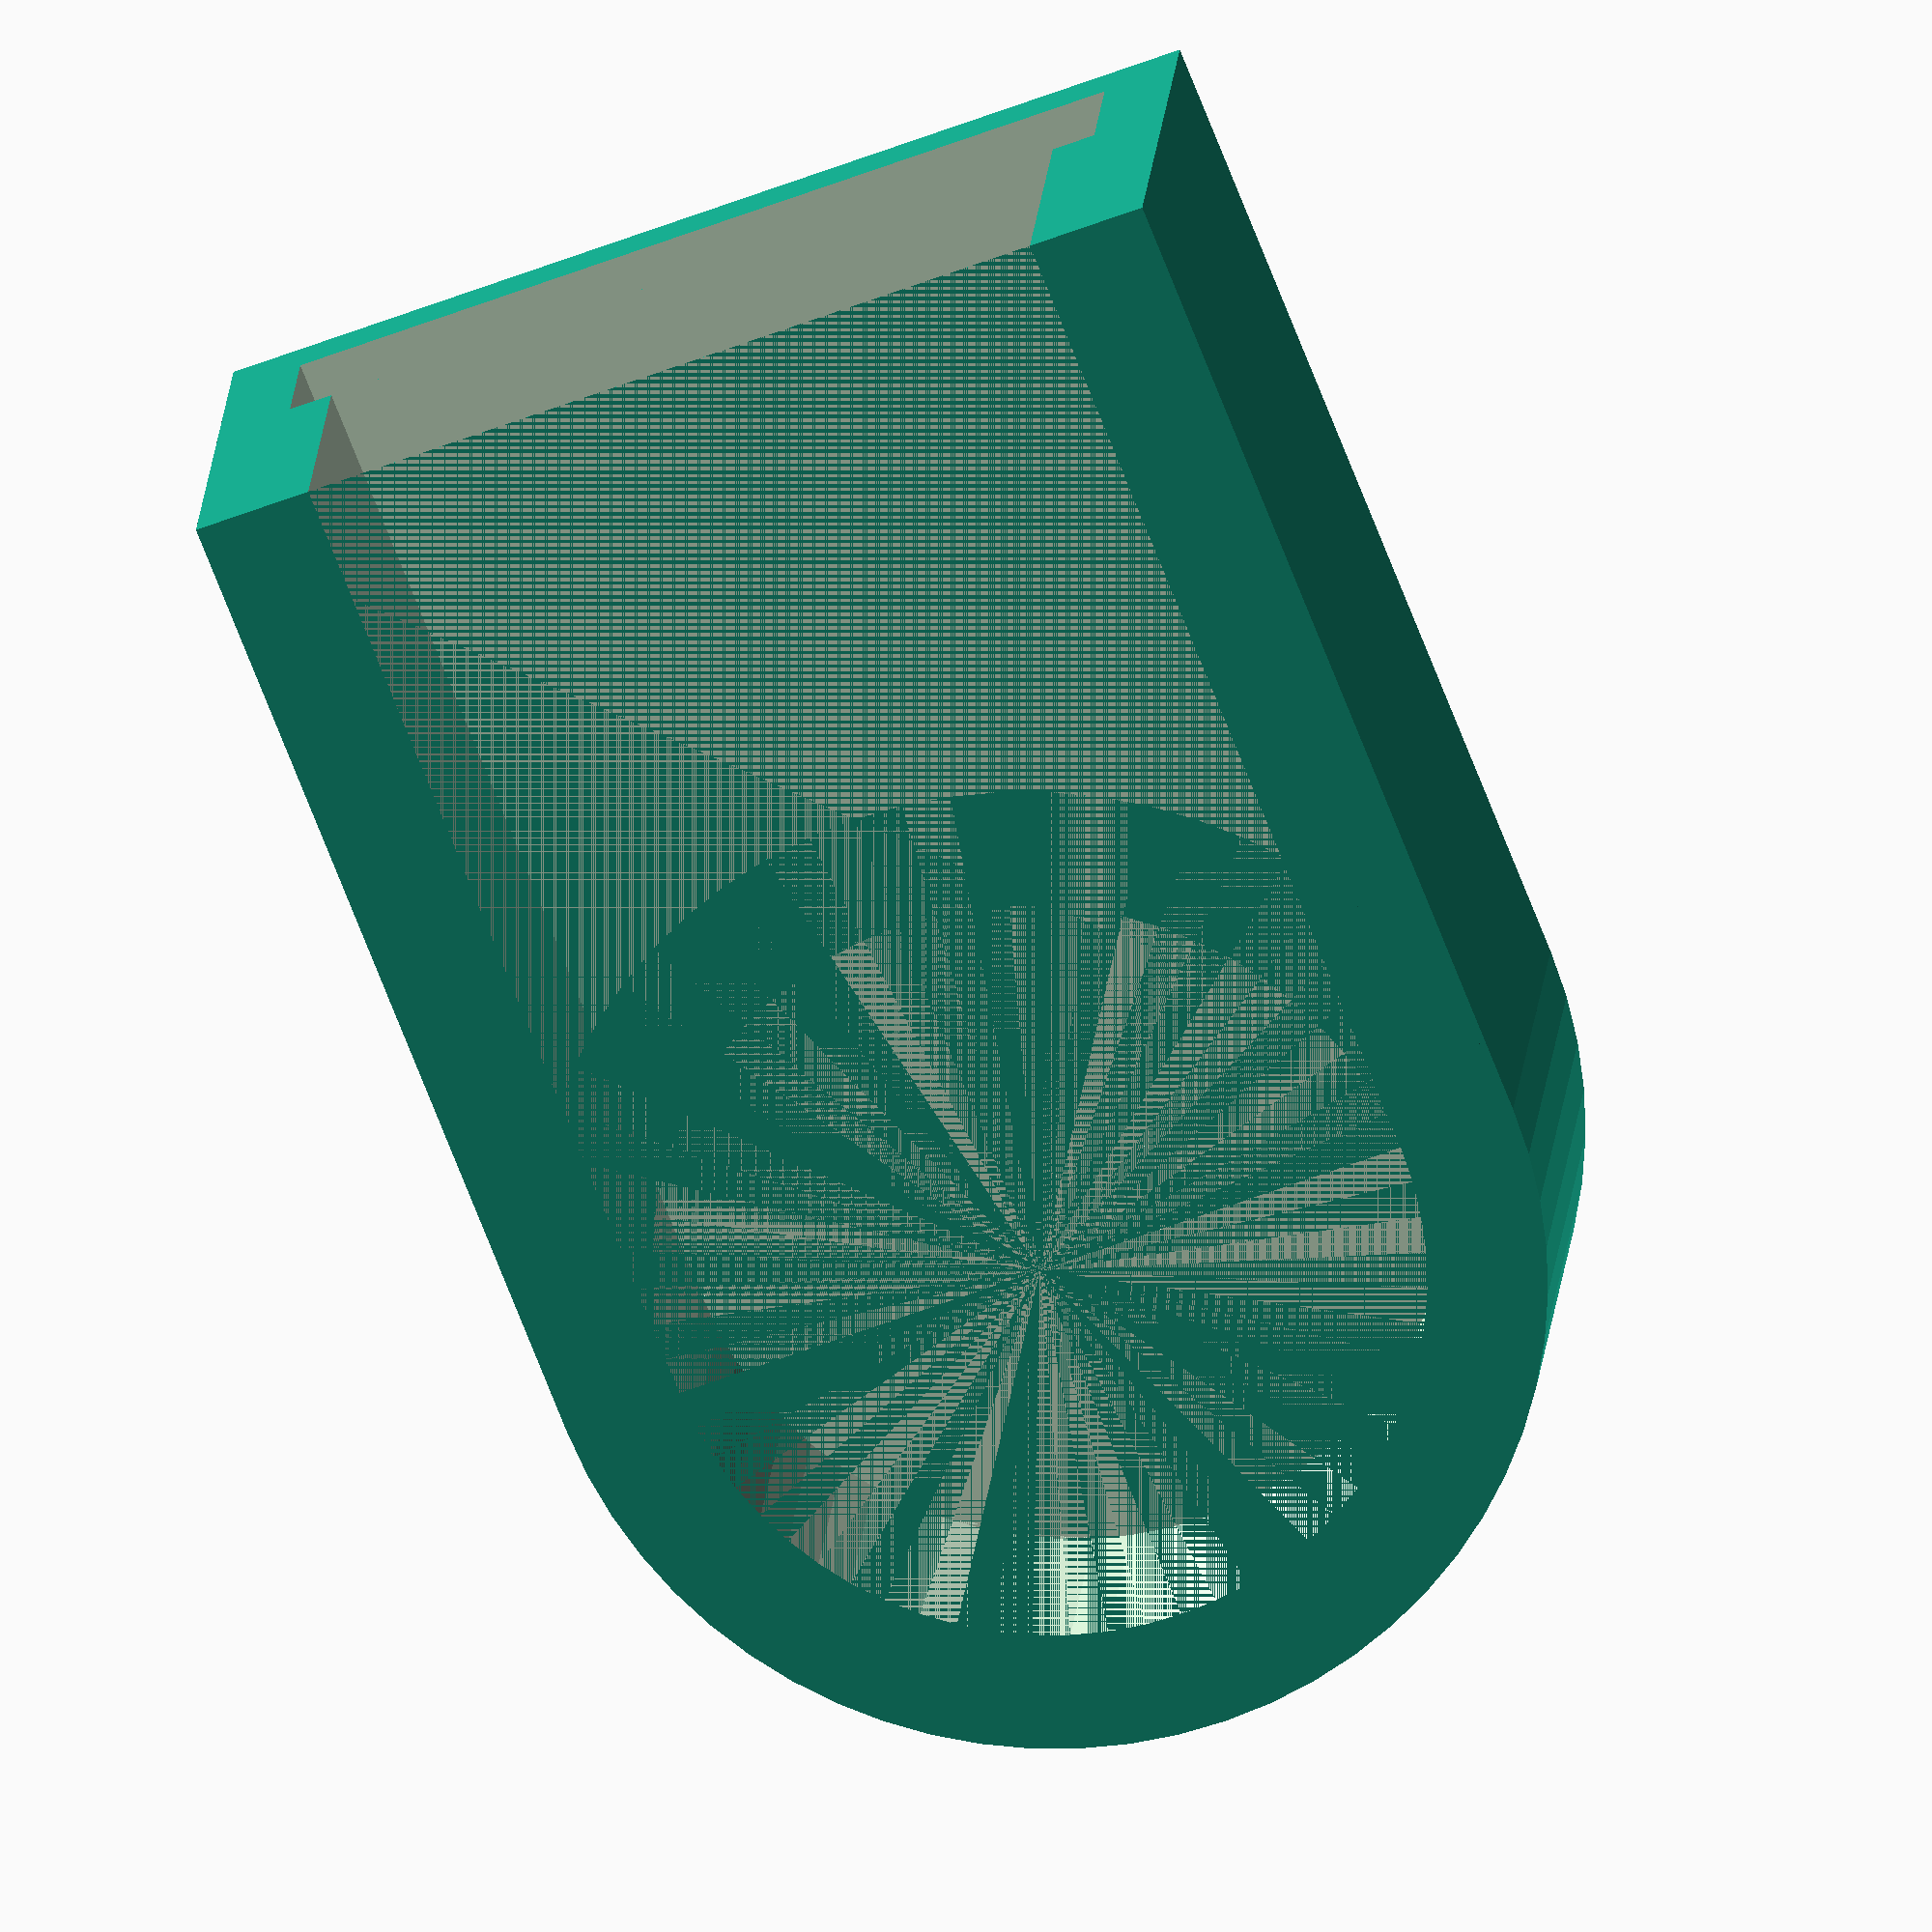
<openscad>
$fn = $preview ? 64 : 256;

hole_base_width = 34;
hole_base_height = 5;

hole_top_width = 30.5;
hole_top_height = 11;

base_height = 2;

width = 40;
height = base_height + hole_base_height + hole_top_height;

extra_base_width = width-33;
extra_top_width = (hole_base_width-hole_top_width)+extra_base_width;

difference() {
	union() {
		cylinder(height, d=width);
		translate([0, width/2, height/2]) cube([width, width, height], true);
	}
	translate([0, 0, base_height]) {
		cylinder(hole_base_height, d=hole_base_width);
		translate([0, hole_base_width/2+extra_base_width/2, hole_base_height/2])
			cube([hole_base_width, hole_base_width+extra_base_width, hole_base_height], true);

		translate([0, 0, hole_base_height])
			cylinder(hole_top_height, d=hole_top_width);
		translate([0, hole_top_width/2+extra_top_width/2, hole_base_height+hole_top_height/2])
			cube([hole_top_width, hole_top_width+extra_top_width, hole_top_height], true);
	}
}

</openscad>
<views>
elev=159.8 azim=158.6 roll=175.3 proj=o view=solid
</views>
